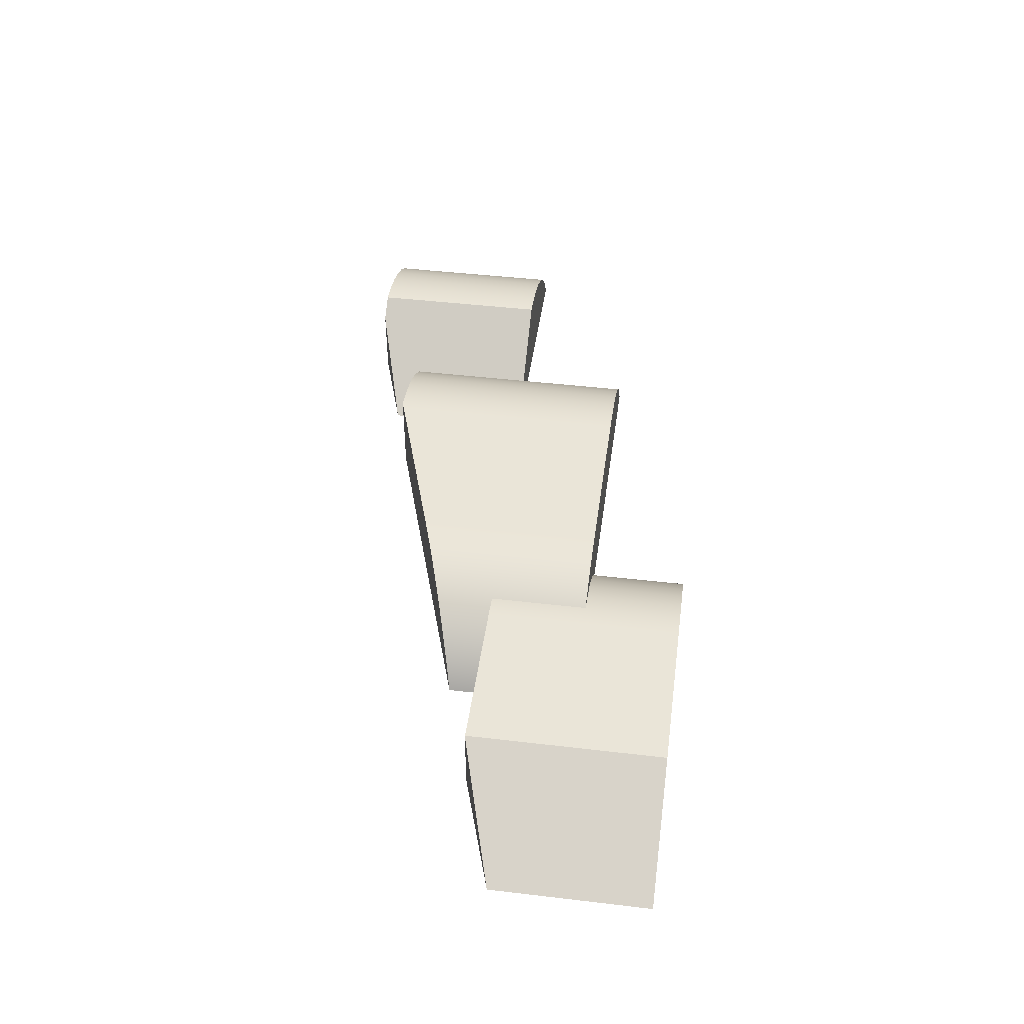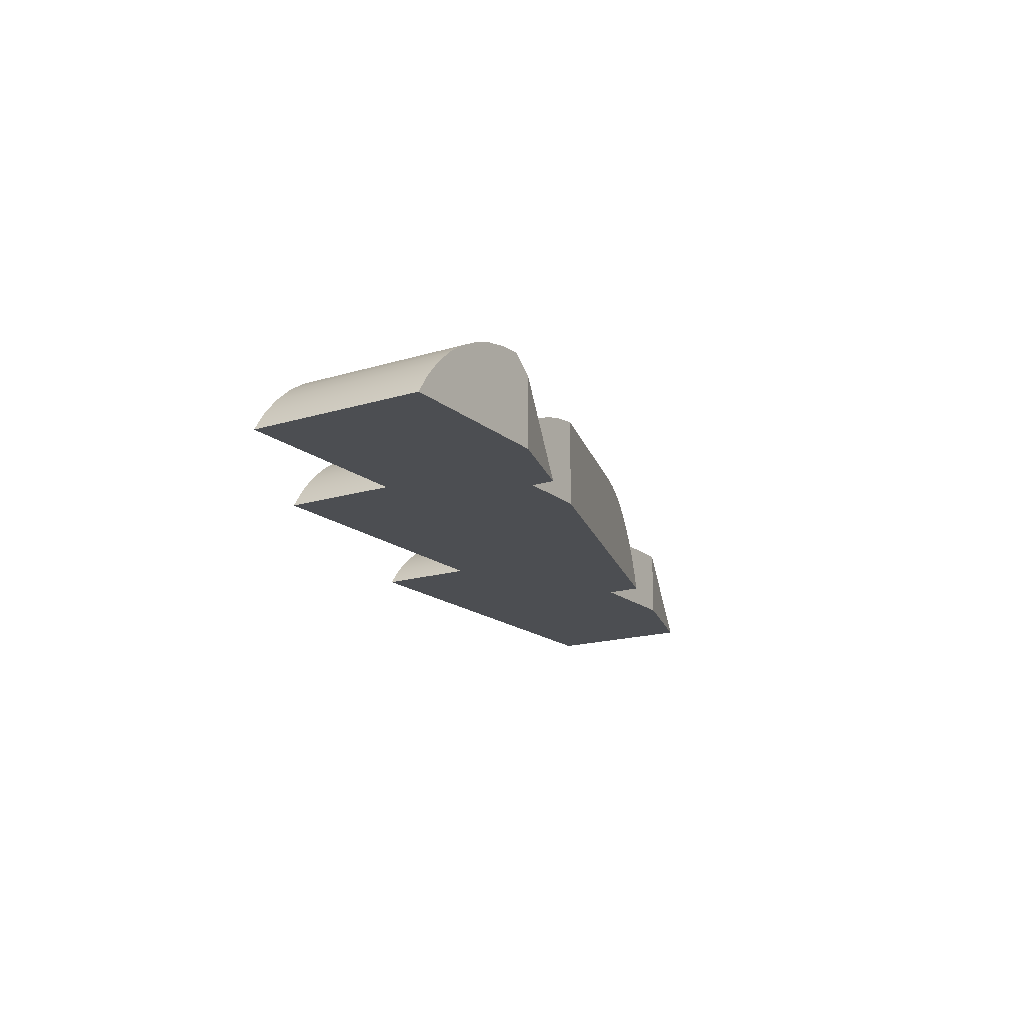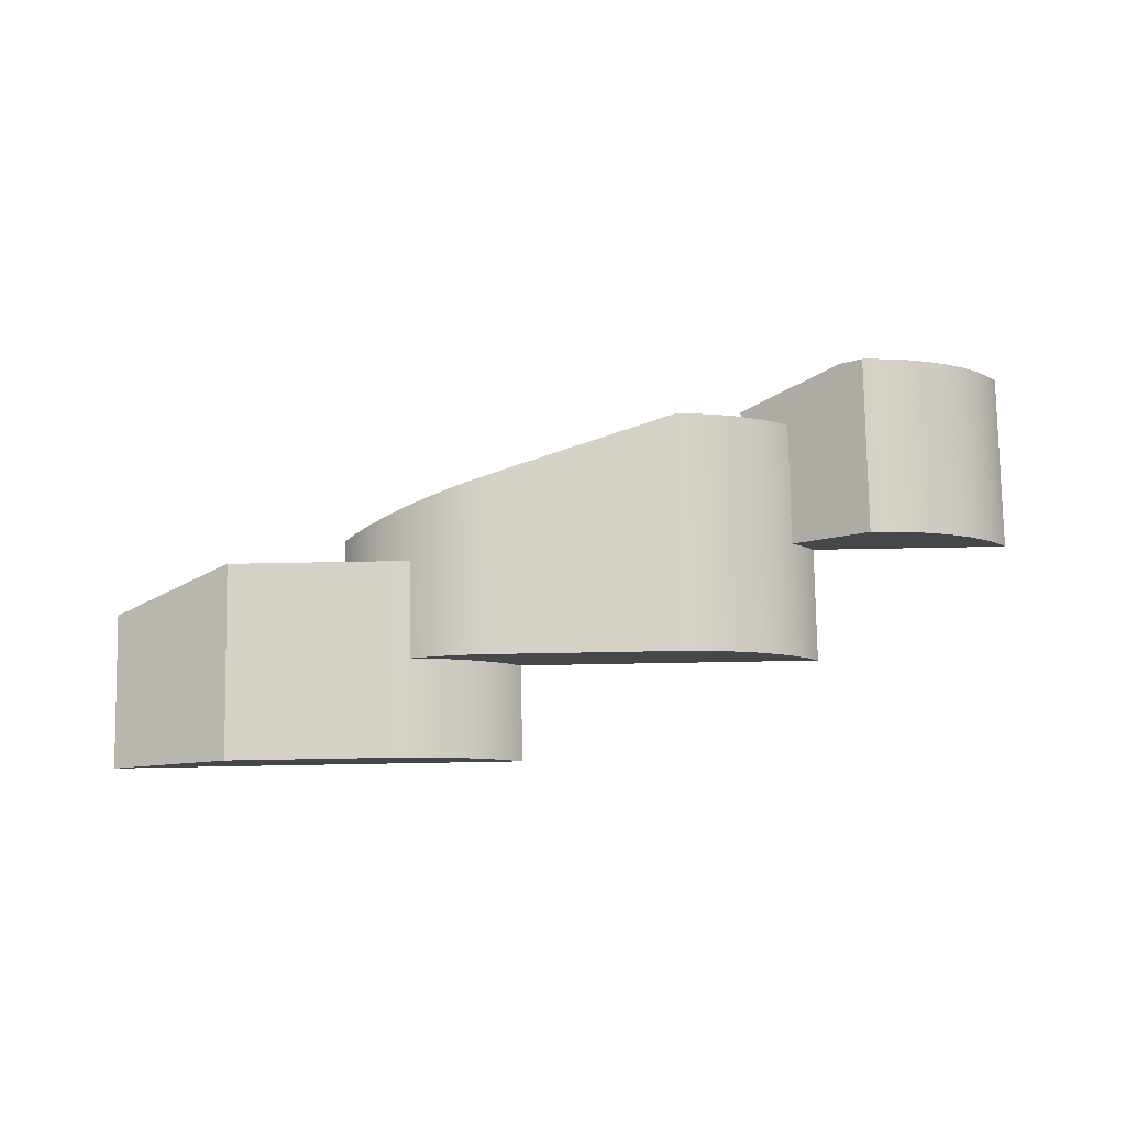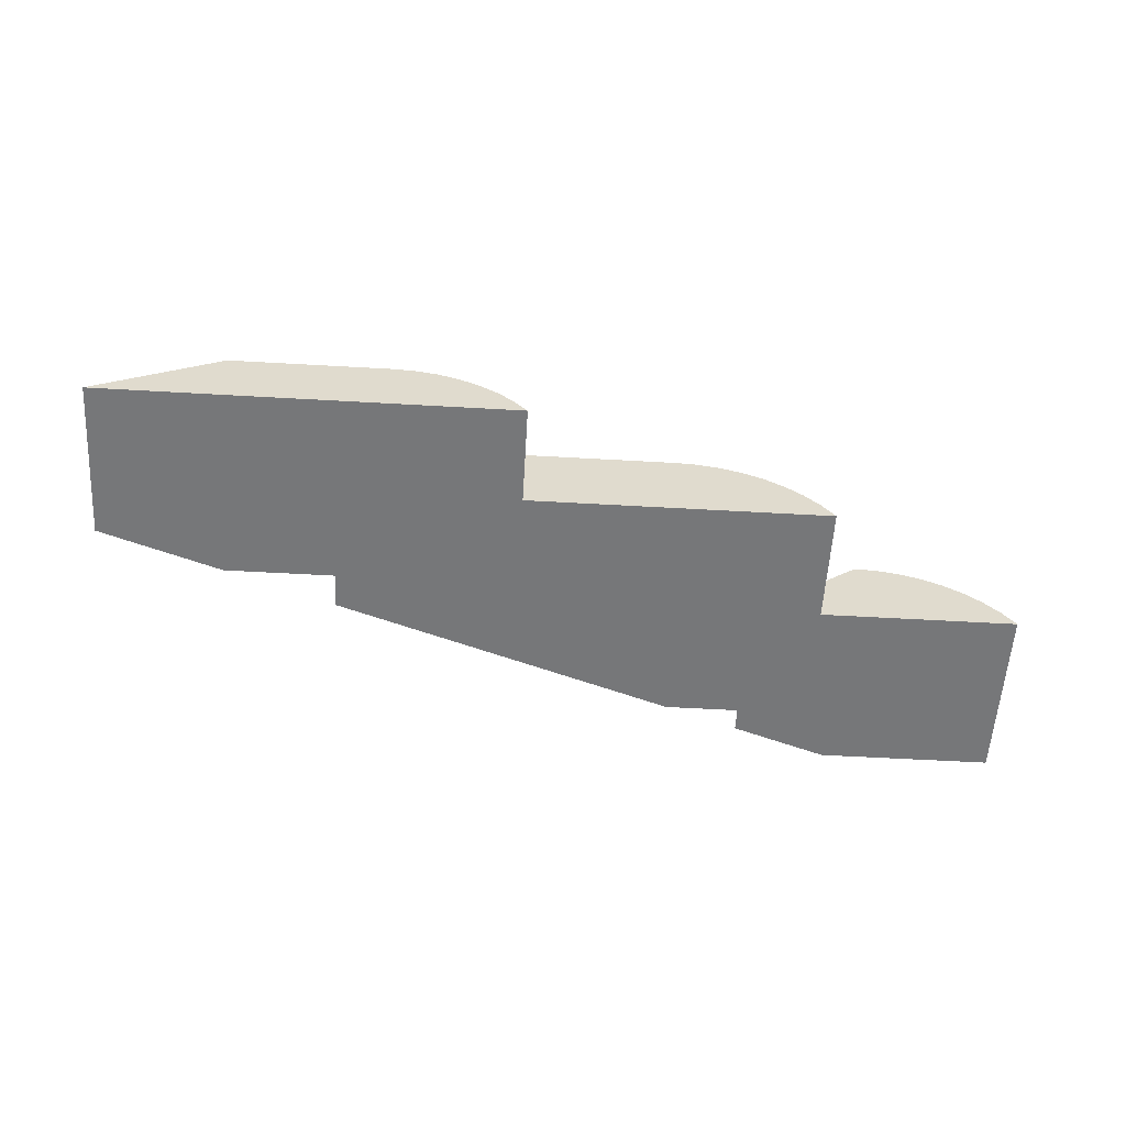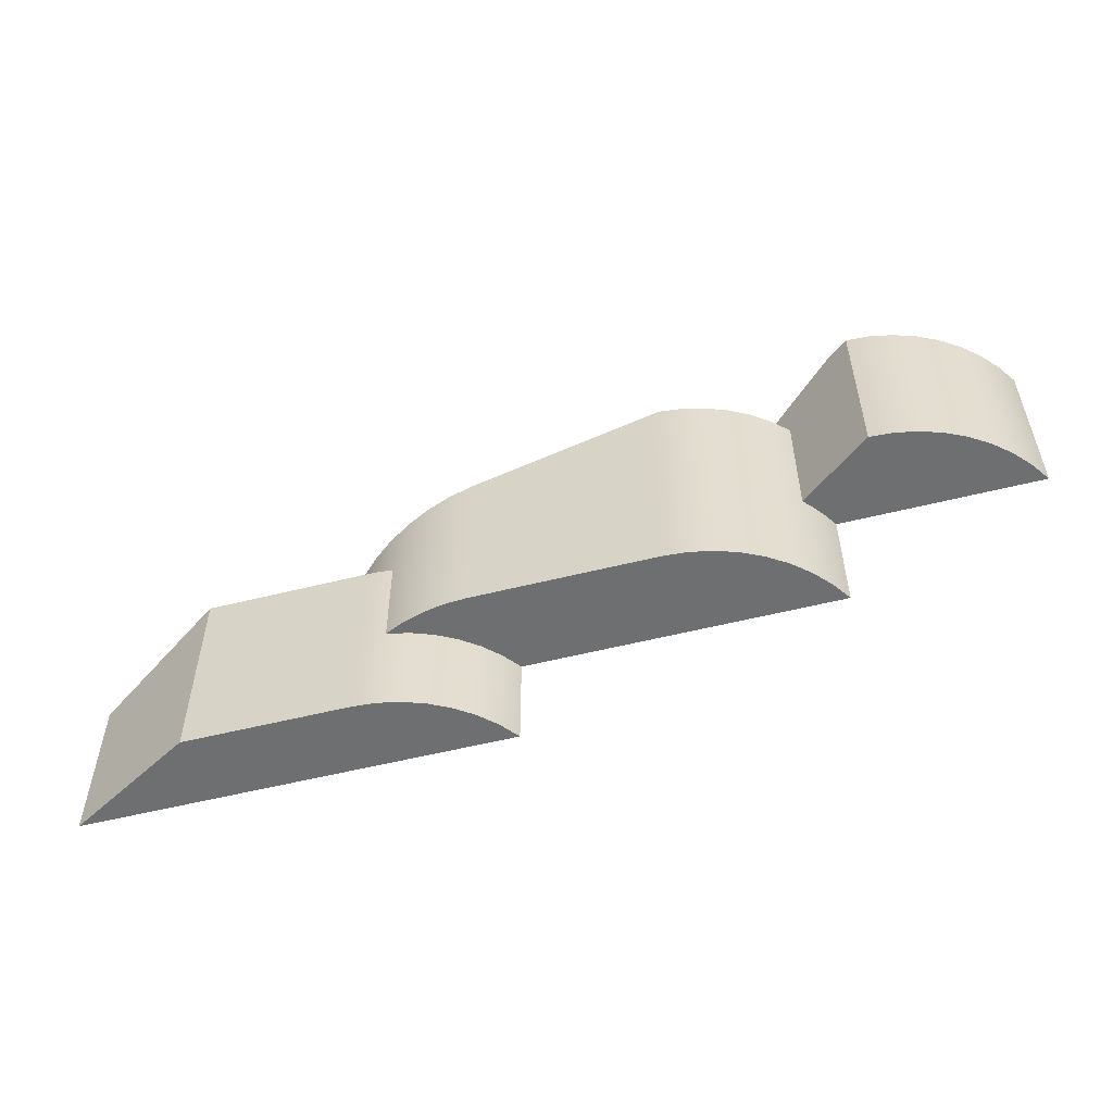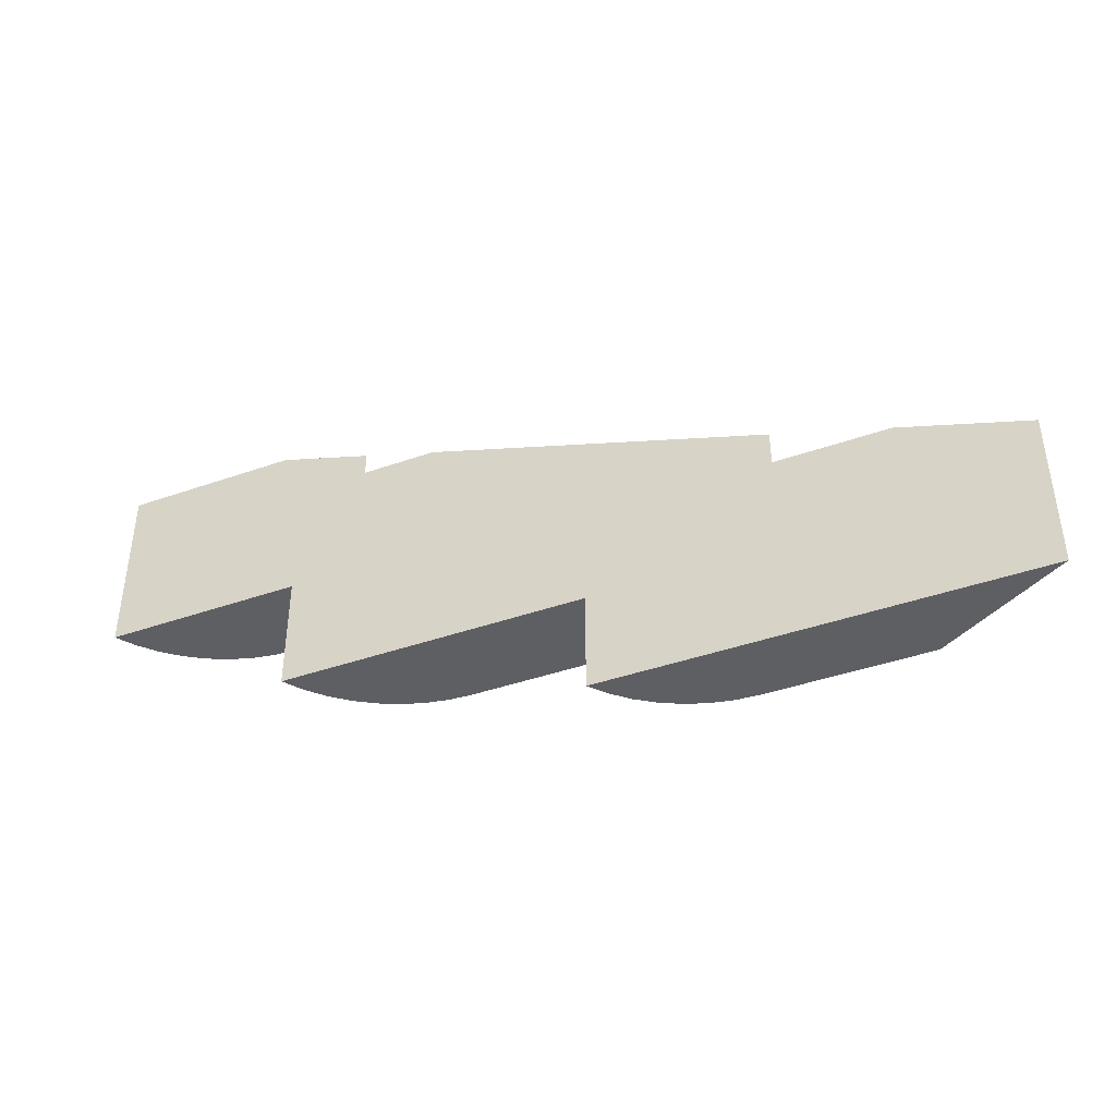
<metadata>
{"format":"obj","ext":"obj","renderer":"f3d","projection":"perspective","resolution":1024,"background":"white","views":[{"elev":45.0,"azim":97.8,"up":"+Y"},{"elev":-16.8,"azim":-57.9,"up":"+Y"},{"elev":79.3,"azim":179.0,"up":"+Y"},{"elev":-57.1,"azim":176.6,"up":"+Y"},{"elev":-54.6,"azim":-165.1,"up":"+Z"},{"elev":-41.3,"azim":23.1,"up":"+Z"}]}
</metadata>
<code>
g StarterSideLeft
v -10.14 12.51 2.4
v -10.14 12.51 4.4
v -9.996 12.73 4.4
v -9.824 12.92 4.4
v -9.628 13.09 4.4
v -9.411 13.24 4.4
v -9.178 13.35 4.4
v -8.932 13.43 4.4
v -8.677 13.48 4.4
v -8.418 13.5 4.4
v -8.418 13.5 2.4
v -8.677 13.48 2.4
v -8.932 13.43 2.4
v -9.178 13.35 2.4
v -9.411 13.24 2.4
v -9.628 13.09 2.4
v -9.824 12.92 2.4
v -9.996 12.73 2.4
v -6.183 13.5 3.768
v -4.183 13.5 3.137
v -4.183 13.5 1.1
v -6.183 13.5 1.1
v -7.117 12.51 3.8
v -6.283 12.51 3.8
v -6.283 13.5 3.8
v -6.532 13.47 3.8
v -6.774 13.41 3.8
v -7.008 13.32 3.8
v -7.229 13.21 3.8
v -7.433 13.06 3.8
v -7.618 12.89 3.8
v -7.117 12.51 4.063
v -7.618 12.89 2.4
v -8.183 13.32 4.4
v -2.46 12.51 2.593
v -2.606 12.73 2.639
v -2.778 12.92 2.693
v -2.974 13.09 2.755
v -3.191 13.24 2.823
v -3.424 13.35 2.897
v -3.67 13.43 2.975
v -3.924 13.48 3.055
v -6.217 13.5 3.779
v -6.25 13.5 3.789
v -8.183 12.51 4.4
v -1.226 13.3 2.2
v -1.226 13.3 -0
v -3 13.3 -0
v -3 13.3 2.2
v -2.46 12.51 2.2
v -2.585 12.7 2.2
v -2.731 12.87 2.2
v -2.895 13.03 2.2
v -3.076 13.17 2.2
v -3.271 13.28 2.2
v -3.271 13.28 1.1
v -3.487 13.37 1.1
v -3.714 13.44 1.1
v -3.947 13.49 1.1
v -7.907 12.51 2.4
v -7.724 12.78 2.4
v -7.821 12.65 2.4
v -7.907 12.51 1.1
v -6.442 13.48 1.1
v -6.697 13.43 1.1
v -6.943 13.35 1.1
v -7.176 13.24 1.1
v -7.393 13.09 1.1
v -7.589 12.92 1.1
v -7.761 12.73 1.1
v -4.487 12.51 1.1
v -3.511 13.23 1.1
v -3.742 13.14 1.1
v -3.958 13.02 1.1
v -4.157 12.88 1.1
v -4.335 12.71 1.1
v -4.487 12.51 0
v -3.181 13.29 2.2
v -3.09 13.3 2.2
v -3.249 13.28 -0
v -3.494 13.23 -0
v -3.728 13.15 -0
v -3.949 13.03 -0
v -4.152 12.88 -0
v -4.332 12.71 -0
v 0.1638 12.51 0
v 0.1638 12.51 1.764
v -1.217 13.29 2.2
v -1.217 12.51 2.2
f 1 2 18
f 18 2 3
f 18 3 17
f 17 3 4
f 17 4 16
f 16 4 5
f 16 5 15
f 15 5 6
f 15 6 14
f 14 6 7
f 14 7 13
f 13 7 8
f 13 8 12
f 12 8 9
f 12 9 11
f 11 9 10
f 19 20 22
f 22 20 21
f 24 28 23
f 23 28 29
f 23 29 30
f 25 26 24
f 24 26 27
f 24 27 28
f 30 31 23
f 23 31 32
f 32 31 34
f 34 31 11
f 34 11 10
f 31 33 11
f 35 36 24
f 24 36 37
f 24 37 38
f 38 39 24
f 24 39 20
f 24 20 19
f 39 40 20
f 20 40 41
f 20 41 42
f 43 44 19
f 19 44 25
f 19 25 24
f 45 32 34
f 47 48 46
f 46 48 49
f 50 51 35
f 35 51 36
f 36 51 52
f 36 52 37
f 37 52 53
f 37 53 38
f 38 53 54
f 38 54 39
f 39 54 55
f 39 55 40
f 40 55 56
f 40 56 57
f 40 57 41
f 41 57 58
f 41 58 42
f 42 58 59
f 42 59 20
f 20 59 21
f 1 18 60
f 60 18 62
f 62 18 17
f 62 17 61
f 61 17 16
f 61 16 15
f 61 15 33
f 33 15 14
f 33 14 13
f 13 12 33
f 33 12 11
f 60 62 63
f 63 62 70
f 70 62 61
f 70 61 69
f 69 61 33
f 69 33 31
f 31 30 69
f 69 30 68
f 68 30 29
f 68 29 67
f 67 29 28
f 67 28 66
f 66 28 27
f 66 27 65
f 65 27 26
f 65 26 64
f 64 26 25
f 64 25 22
f 22 25 44
f 22 44 43
f 43 19 22
f 63 70 71
f 71 70 76
f 76 70 69
f 76 69 75
f 75 69 68
f 75 68 74
f 74 68 67
f 74 67 66
f 74 66 22
f 22 66 65
f 22 65 64
f 74 22 73
f 73 22 21
f 73 21 72
f 72 21 58
f 72 58 57
f 21 59 58
f 57 56 72
f 2 45 3
f 3 45 4
f 4 45 5
f 5 45 6
f 6 45 34
f 6 34 7
f 7 34 8
f 8 34 9
f 9 34 10
f 71 76 77
f 77 76 85
f 85 76 75
f 85 75 84
f 84 75 74
f 84 74 83
f 83 74 73
f 83 73 82
f 82 73 72
f 82 72 81
f 81 72 56
f 81 56 80
f 80 56 55
f 80 55 78
f 78 79 80
f 80 79 48
f 48 79 49
f 77 85 86
f 86 85 84
f 86 84 83
f 86 83 47
f 47 83 82
f 47 82 81
f 80 48 81
f 81 48 47
f 86 47 87
f 87 47 88
f 88 47 46
f 89 87 88
f 50 89 51
f 51 89 88
f 51 88 52
f 52 88 53
f 53 88 46
f 53 46 49
f 53 49 54
f 54 49 79
f 54 79 78
f 78 55 54
f 77 86 71
f 71 86 87
f 71 87 89
f 89 50 71
f 71 50 60
f 71 60 63
f 50 35 60
f 60 35 24
f 60 24 23
f 32 45 23
f 23 45 1
f 23 1 60
f 45 2 1

</code>
